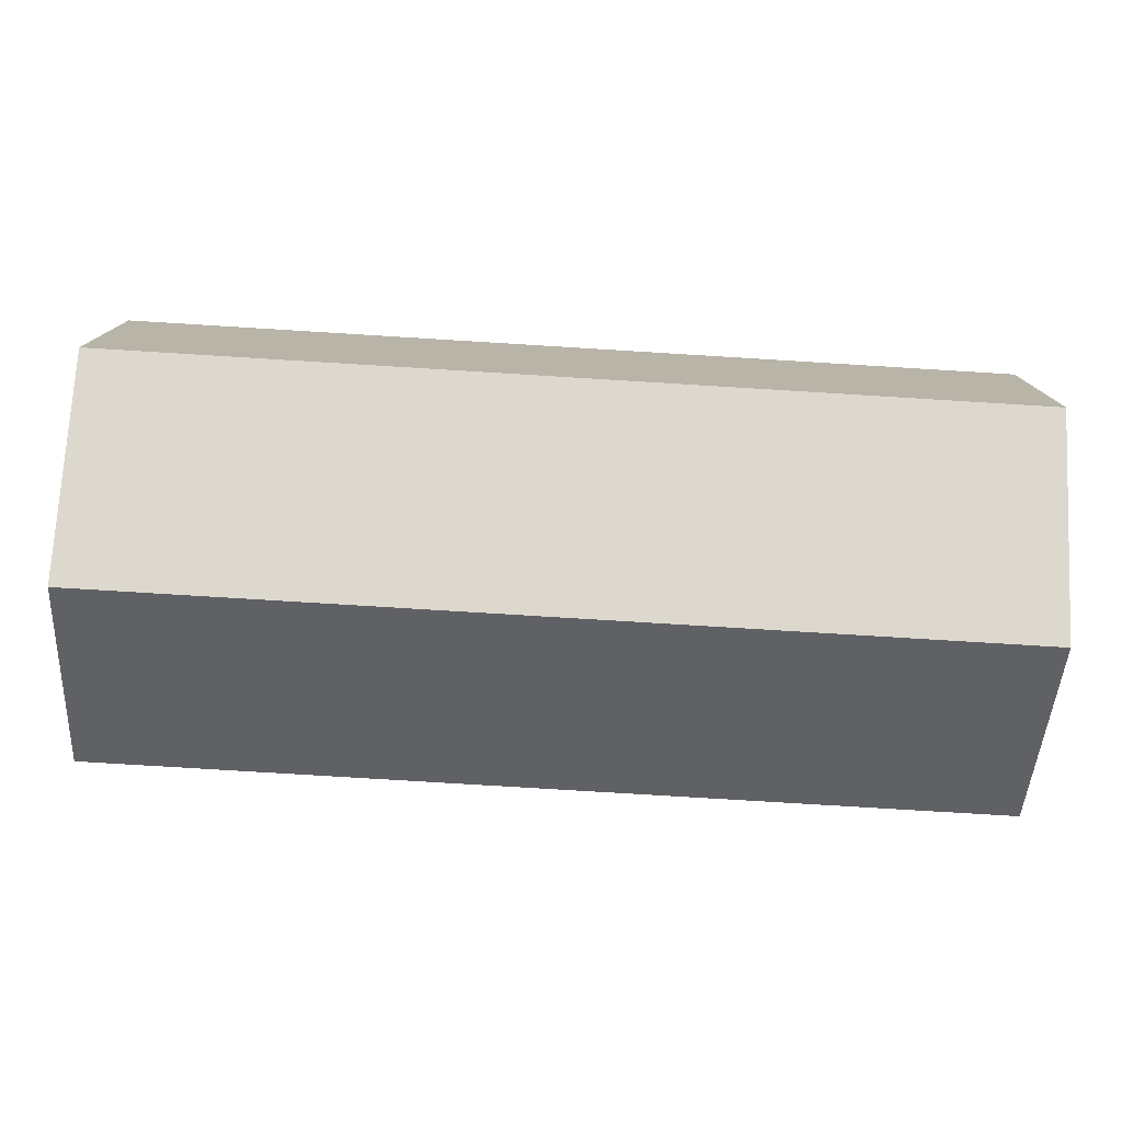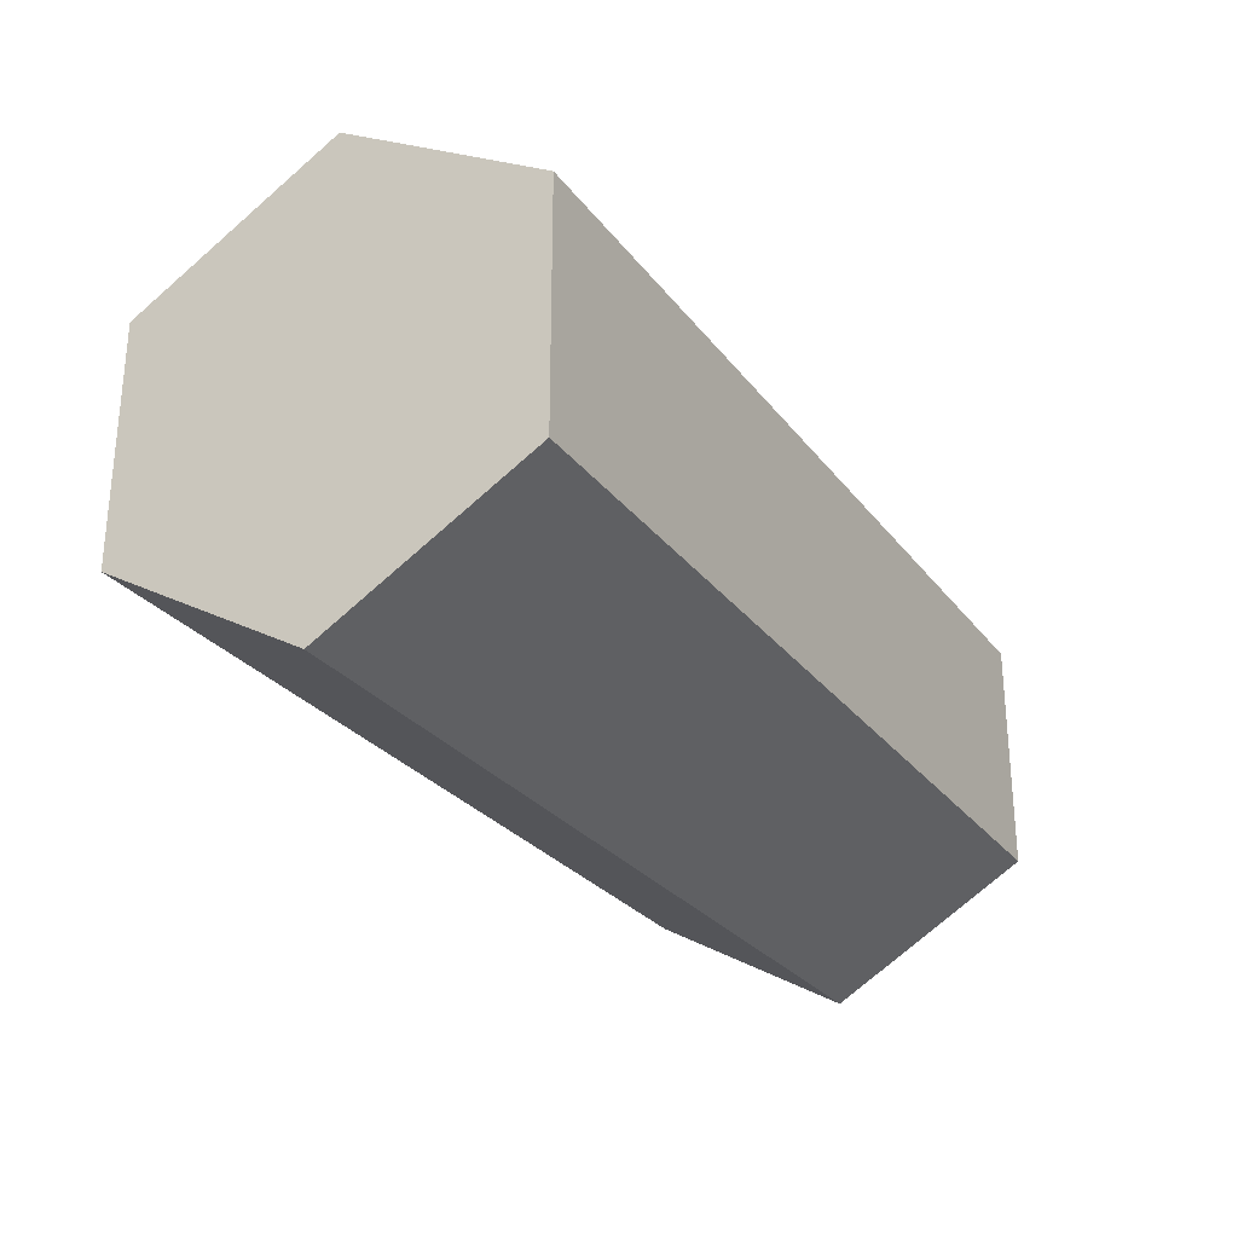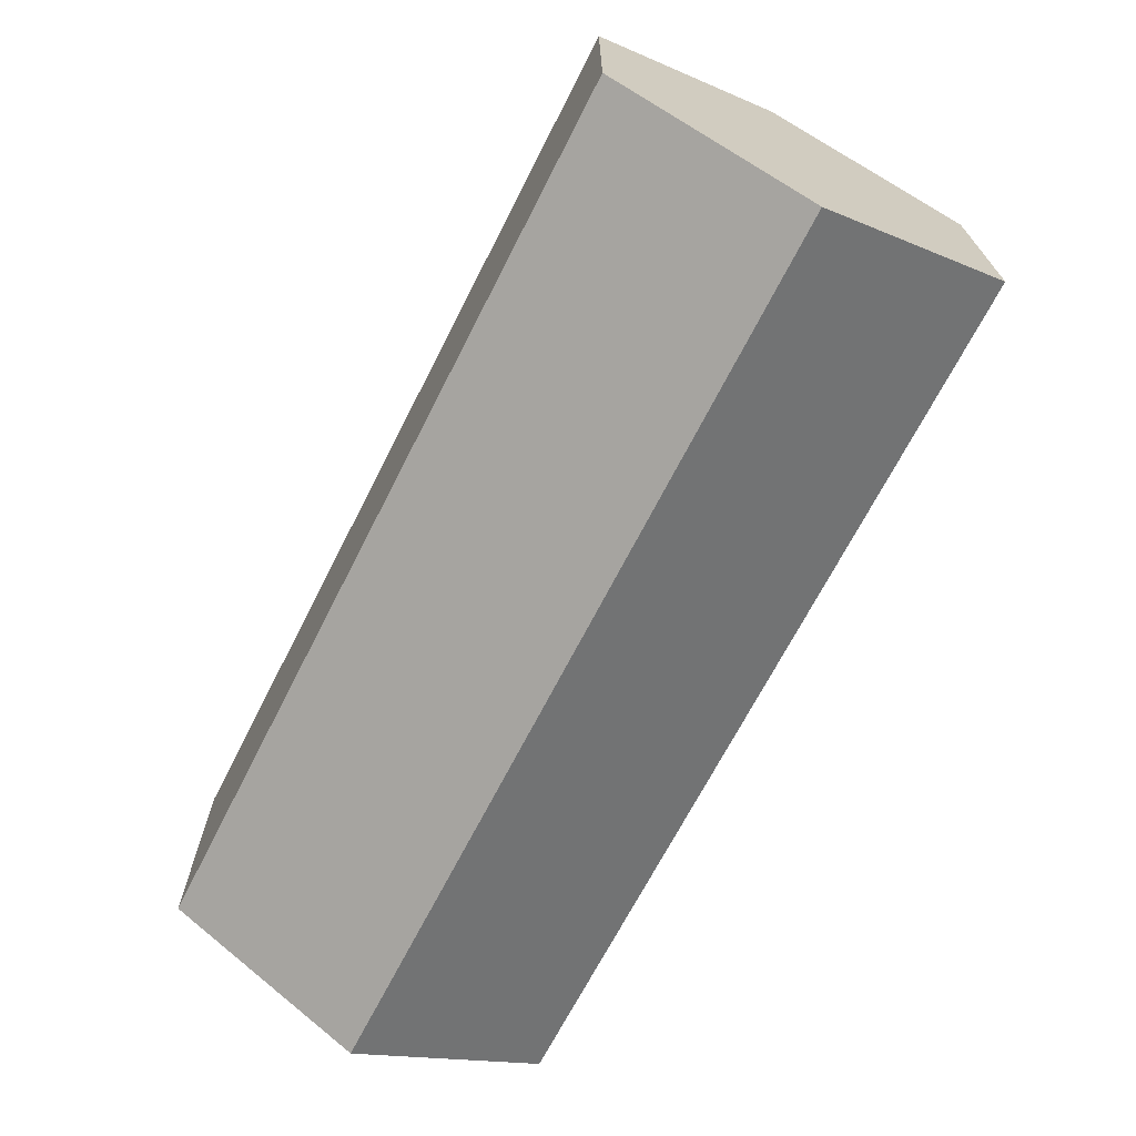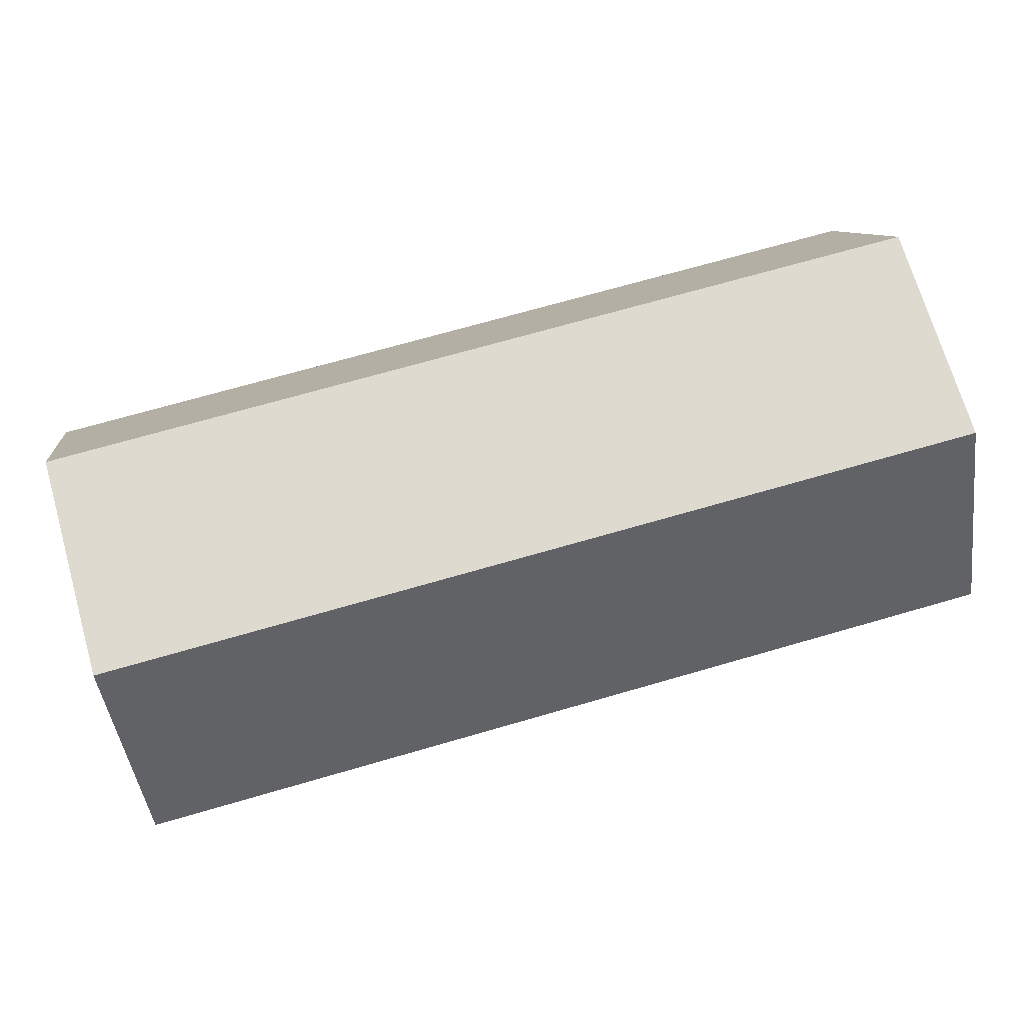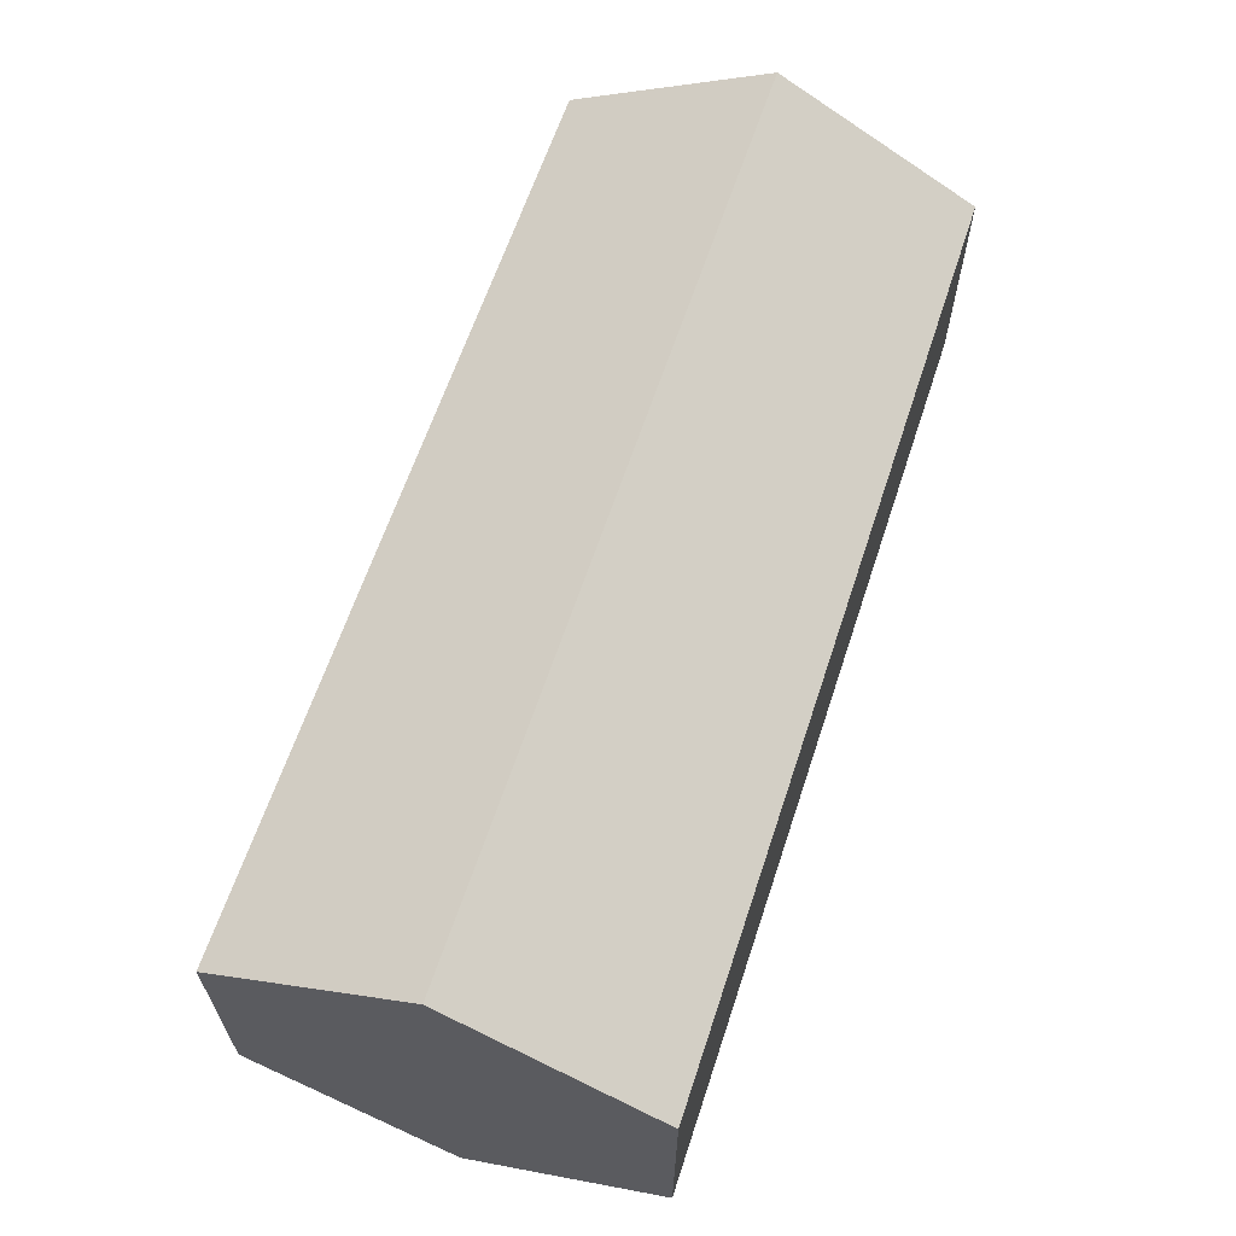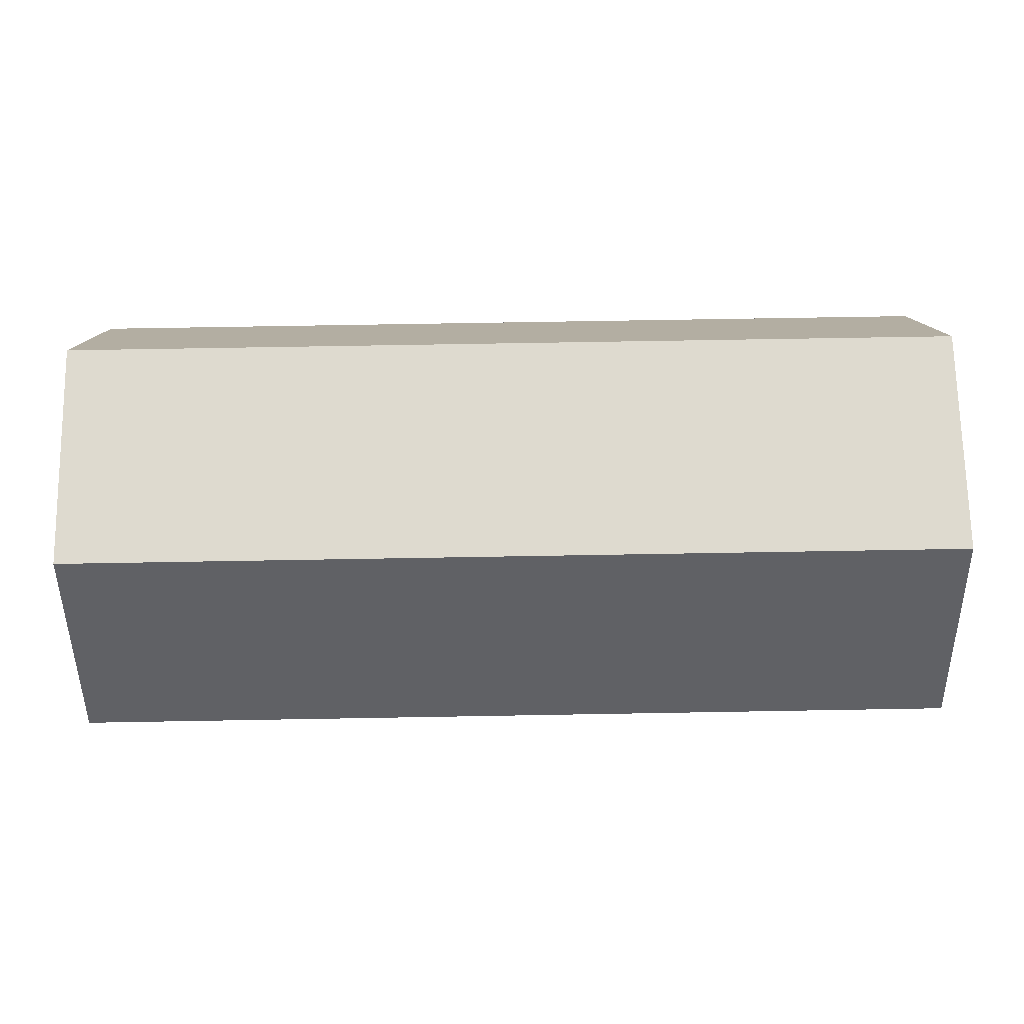
<metadata>
{"format":"obj","ext":"obj","renderer":"f3d","projection":"perspective","resolution":1024,"background":"white","views":[{"elev":-77.4,"azim":-3.5,"up":"+Y"},{"elev":-27.4,"azim":119.2,"up":"+Y"},{"elev":-68.6,"azim":63.0,"up":"+Y"},{"elev":70.9,"azim":163.9,"up":"+Z"},{"elev":63.3,"azim":108.3,"up":"+Y"},{"elev":71.0,"azim":-1.0,"up":"+Z"}]}
</metadata>
<code>
v -4 -2.021 2.22e-16
v 4 -2.021 2.22e-16
v 4 -1.01 1.75
v -4 -1.01 1.75
v -4 1.01 -1.75
v 4 1.01 -1.75
v 4 -1.01 -1.75
v -4 -1.01 -1.75
v -4 -1.01 1.75
v -4 1.01 1.75
v -4 2.021 -3.997e-15
v -4 1.01 -1.75
v -4 -1.01 -1.75
v -4 -2.021 2.22e-16
v -4 -1.01 1.75
v 4 -1.01 1.75
v 4 1.01 1.75
v -4 1.01 1.75
v -4 -1.01 -1.75
v 4 -1.01 -1.75
v 4 -2.021 2.22e-16
v -4 -2.021 2.22e-16
v -4 1.01 1.75
v 4 1.01 1.75
v 4 2.021 -3.997e-15
v -4 2.021 -3.997e-15
v -4 2.021 -3.997e-15
v 4 2.021 -3.997e-15
v 4 1.01 -1.75
v -4 1.01 -1.75
v 4 1.01 1.75
v 4 -1.01 1.75
v 4 -2.021 2.22e-16
v 4 -1.01 -1.75
v 4 1.01 -1.75
v 4 2.021 -3.997e-15
f 2 3 1
f 1 3 4
f 6 7 5
f 5 7 8
f 10 11 9
f 9 11 14
f 14 11 12
f 14 12 13
f 16 17 15
f 15 17 18
f 20 21 19
f 19 21 22
f 24 25 23
f 23 25 26
f 28 29 27
f 27 29 30
f 32 33 31
f 31 33 36
f 36 33 34
f 36 34 35

</code>
